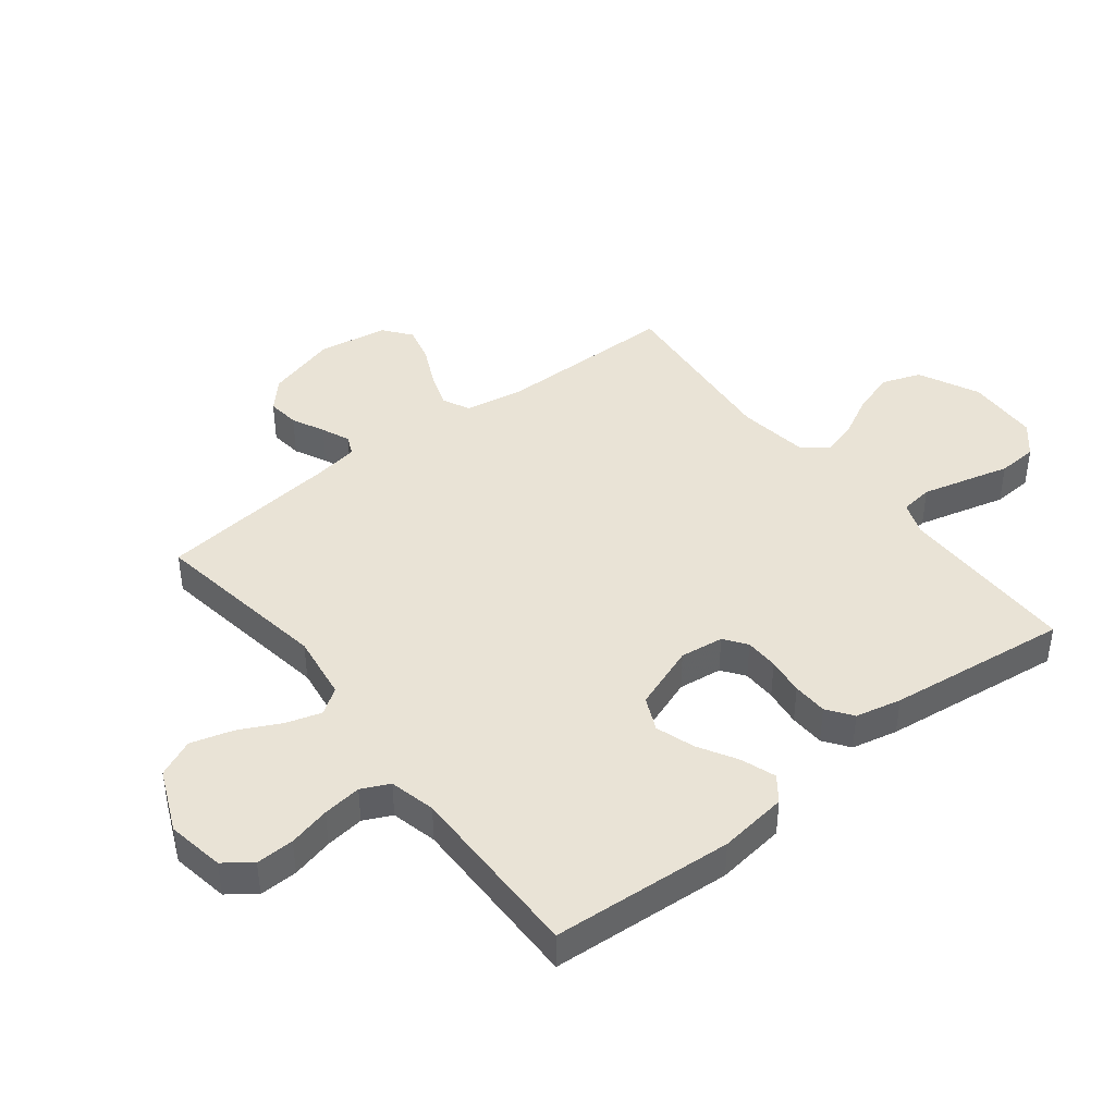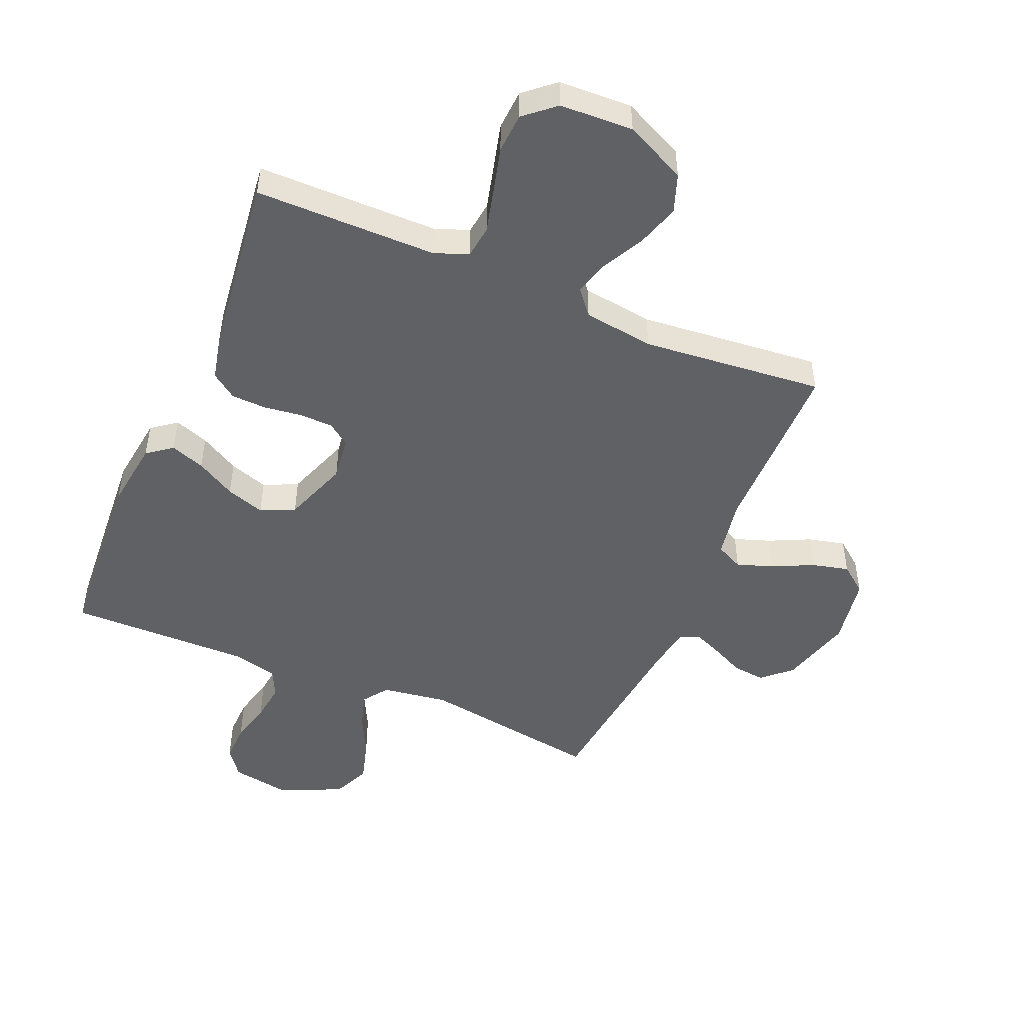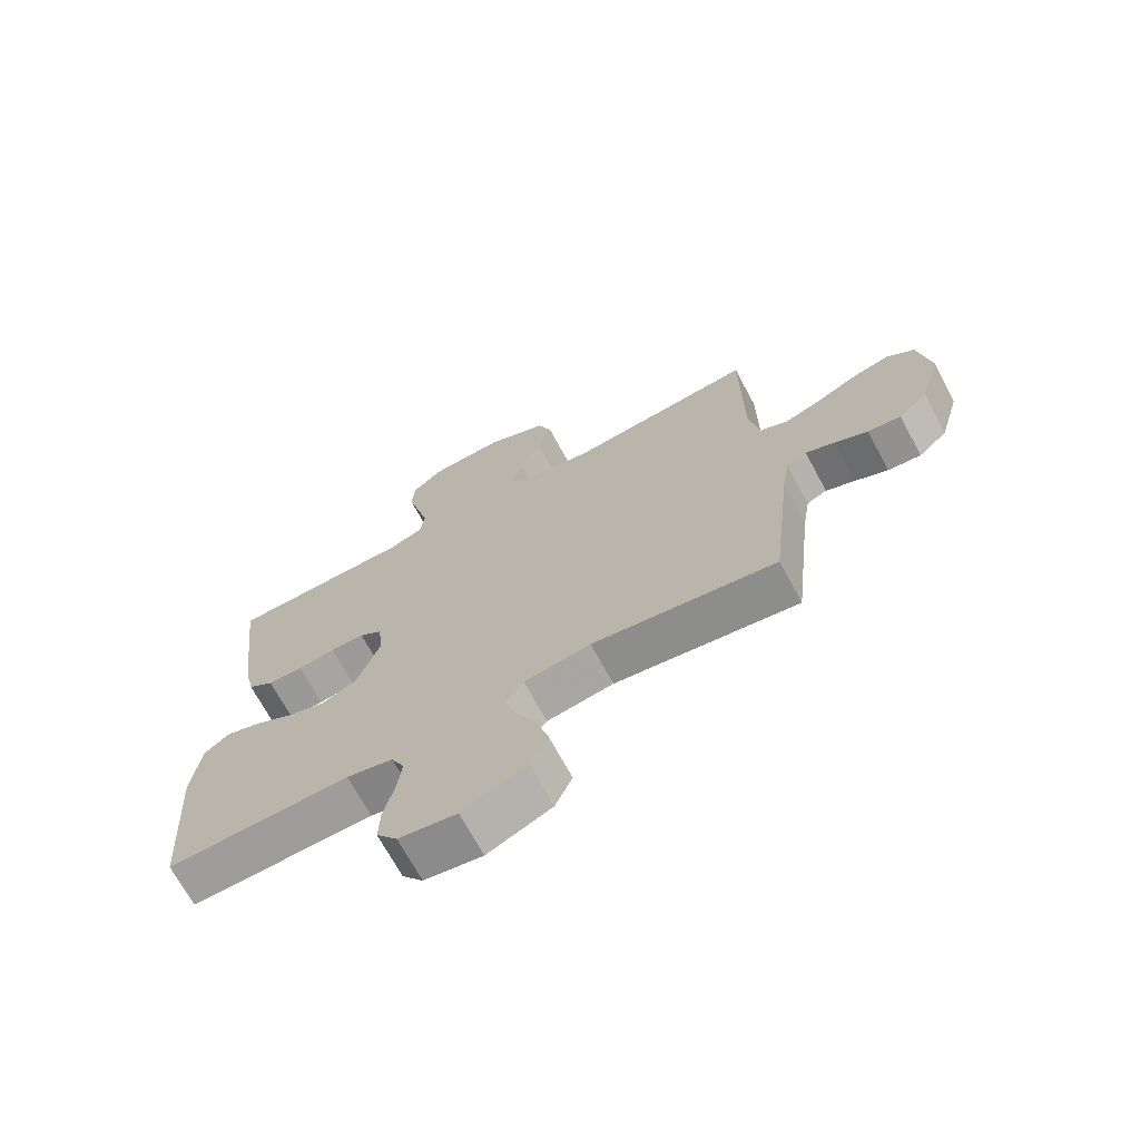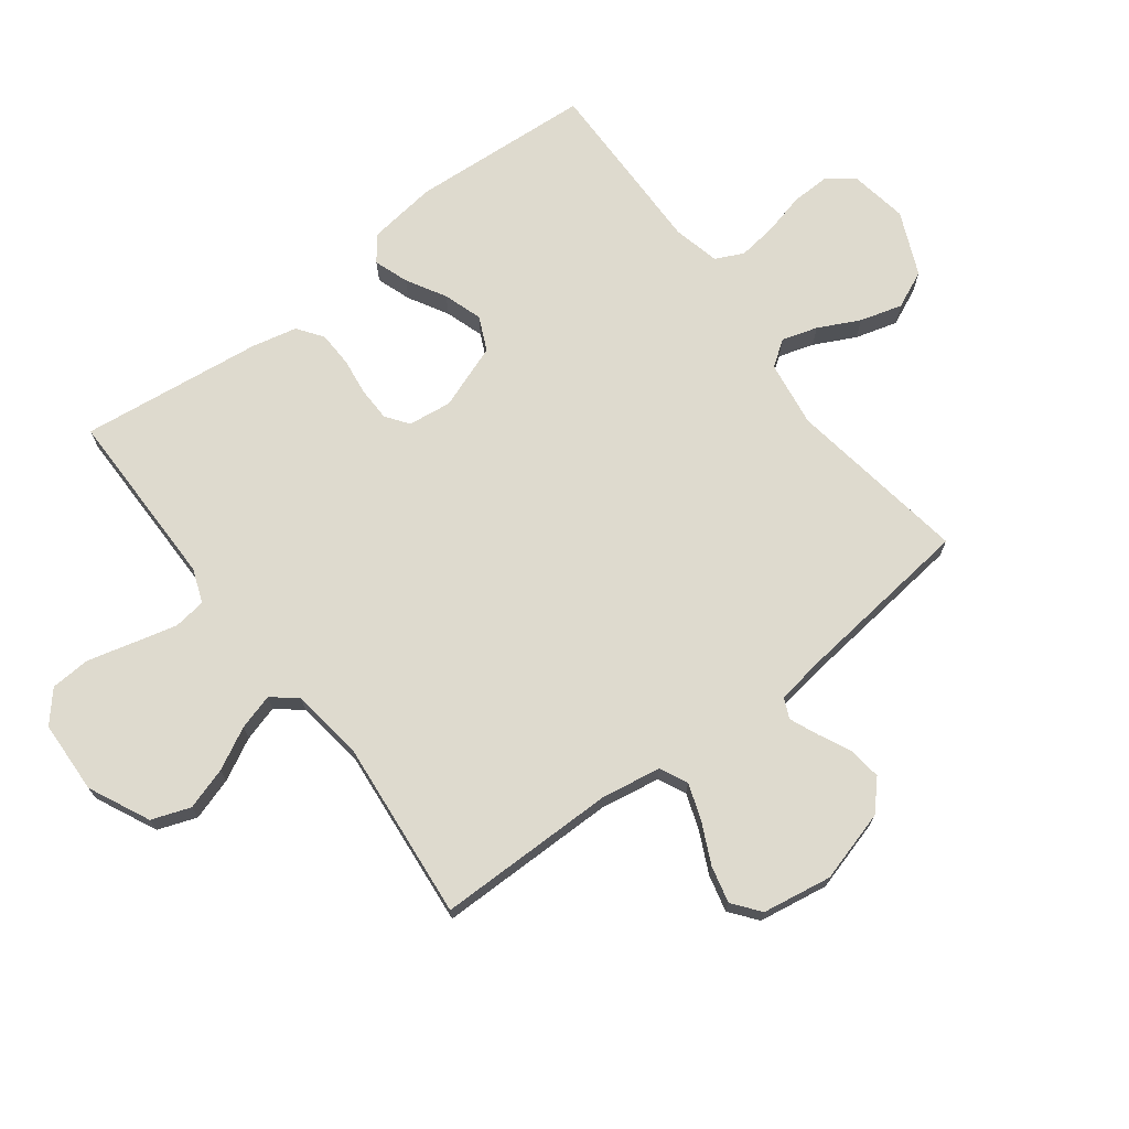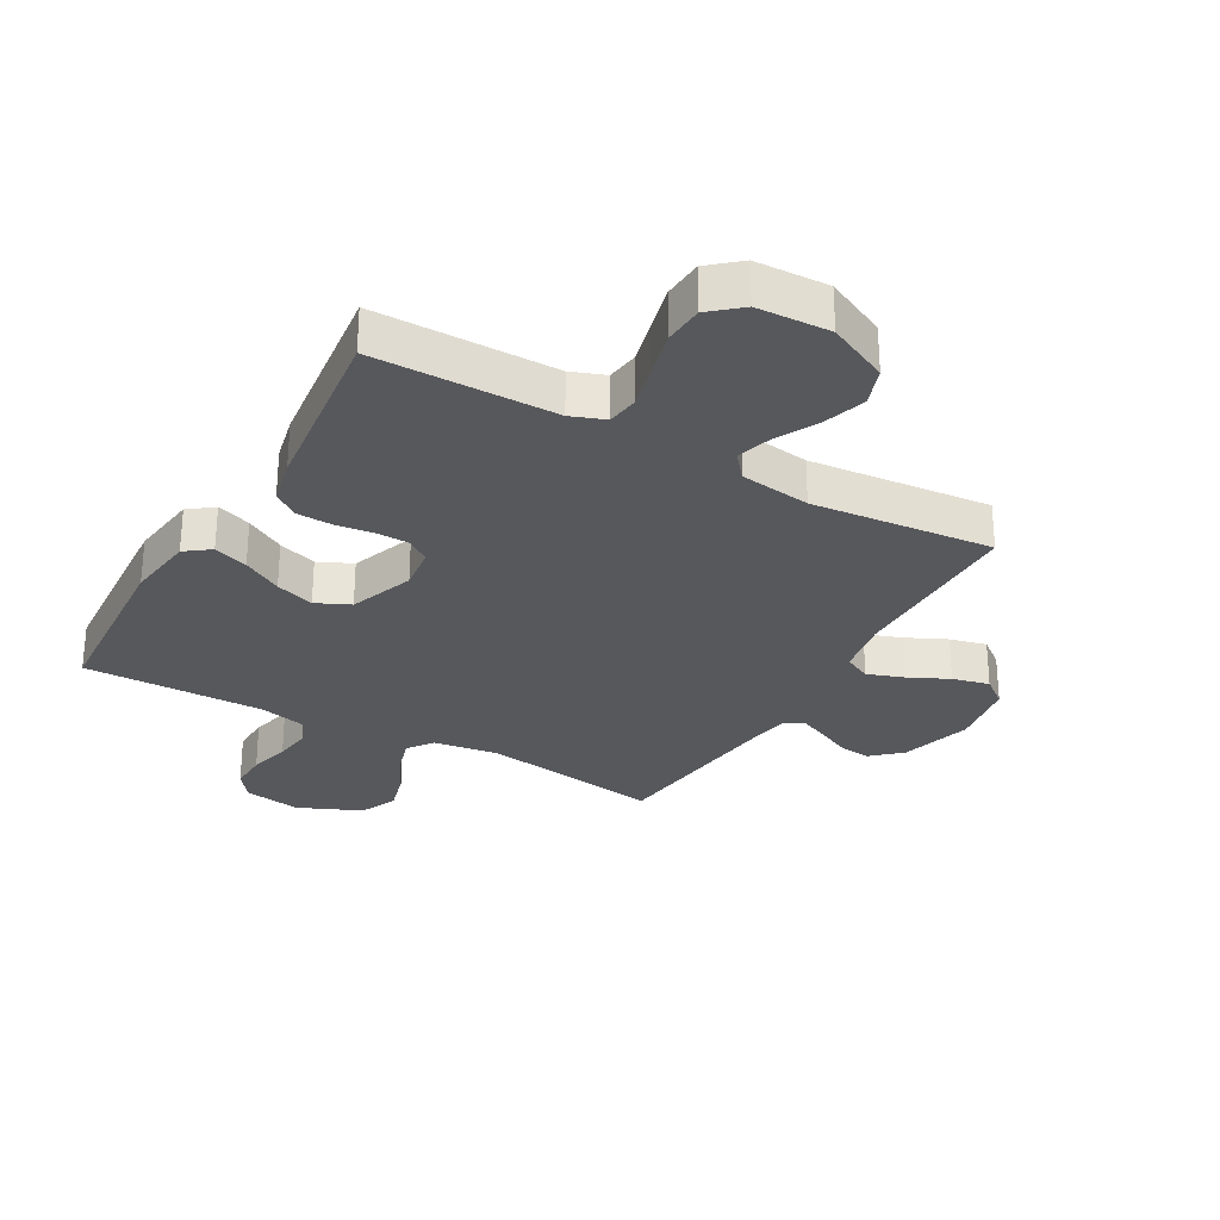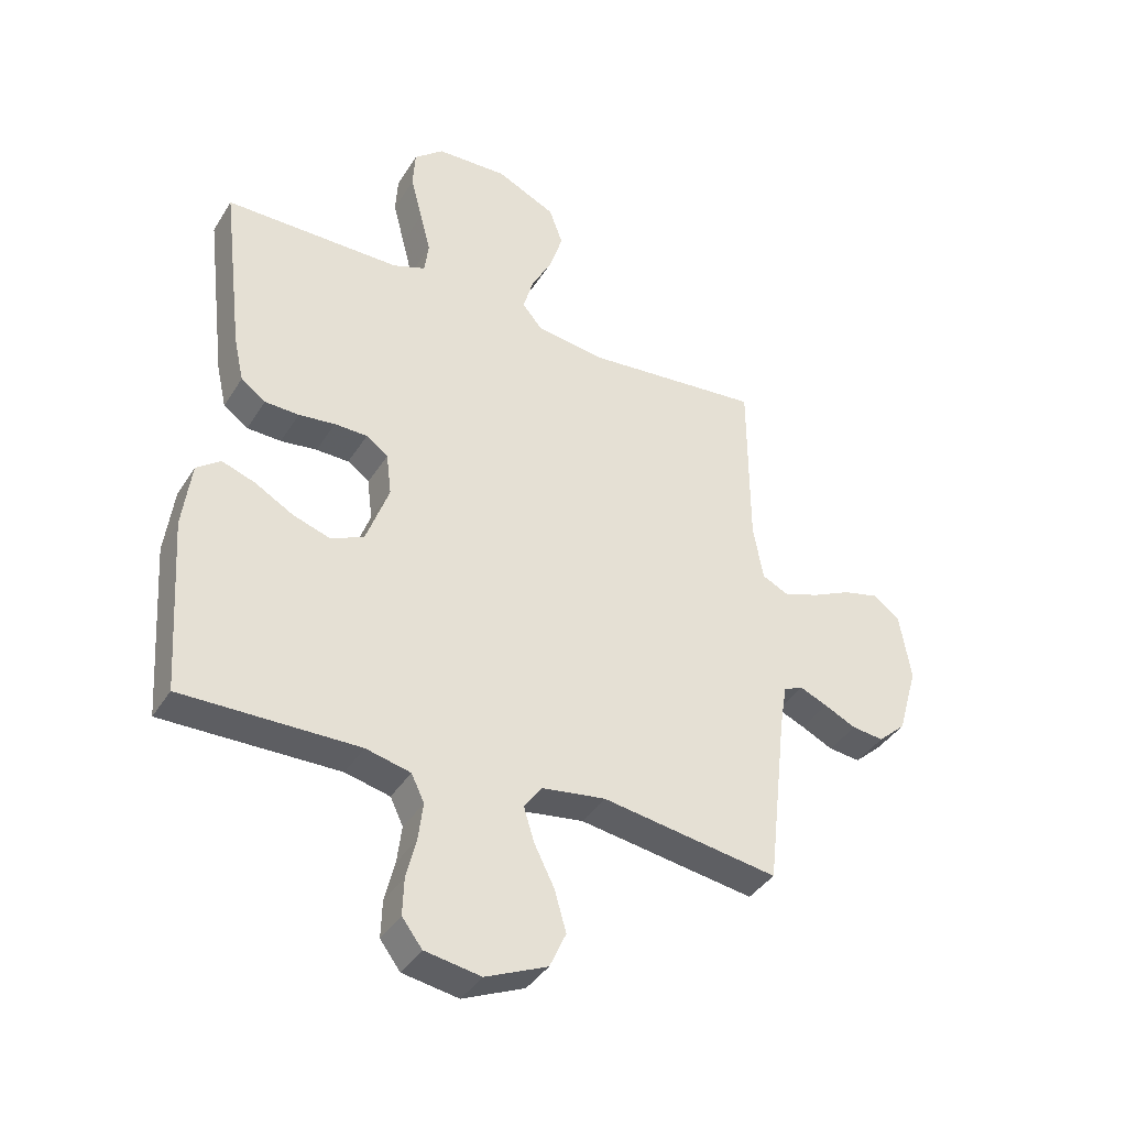
<metadata>
{"format":"obj","ext":"obj","renderer":"f3d","projection":"perspective","resolution":1024,"background":"white","views":[{"elev":42.3,"azim":-128.1,"up":"+Y"},{"elev":-48.9,"azim":-23.0,"up":"+Y"},{"elev":-70.0,"azim":28.4,"up":"+Z"},{"elev":71.2,"azim":52.8,"up":"+Y"},{"elev":-28.5,"azim":-29.7,"up":"+Y"},{"elev":-39.2,"azim":-28.9,"up":"+Z"}]}
</metadata>
<code>
v 0.5 0.07 -0.5
v 0.2 0.07 -0.454
v 0.091 0.07 -0.47
v 0.061 0.07 -0.512
v 0.079 0.07 -0.571
v 0.113 0.07 -0.639
v 0.133 0.07 -0.709
v 0.105 0.07 -0.771
v 0 0.07 -0.817
v -0.095 0.07 -0.801
v -0.129 0.07 -0.756
v -0.127 0.07 -0.693
v -0.11 0.07 -0.624
v -0.102 0.07 -0.56
v -0.124 0.07 -0.514
v -0.2 0.07 -0.496
v -0.5 0.07 -0.5
v -0.52 0.07 -0.2
v -0.505 0.07 -0.086
v -0.464 0.07 -0.055
v -0.407 0.07 -0.075
v -0.342 0.07 -0.112
v -0.278 0.07 -0.133
v -0.222 0.07 -0.107
v -0.183 0.07 0
v -0.192 0.07 0.072
v -0.229 0.07 0.099
v -0.285 0.07 0.1
v -0.347 0.07 0.092
v -0.405 0.07 0.094
v -0.447 0.07 0.124
v -0.464 0.07 0.2
v -0.5 0.07 0.5
v -0.2 0.07 0.501
v -0.144 0.07 0.522
v -0.137 0.07 0.576
v -0.155 0.07 0.647
v -0.175 0.07 0.724
v -0.171 0.07 0.79
v -0.121 0.07 0.833
v 0 0.07 0.838
v 0.101 0.07 0.79
v 0.124 0.07 0.726
v 0.102 0.07 0.656
v 0.066 0.07 0.587
v 0.049 0.07 0.528
v 0.083 0.07 0.487
v 0.2 0.07 0.471
v 0.5 0.07 0.5
v 0.501 0.07 0.2
v 0.518 0.07 0.104
v 0.563 0.07 0.082
v 0.623 0.07 0.103
v 0.69 0.07 0.135
v 0.751 0.07 0.15
v 0.796 0.07 0.115
v 0.815 0.07 0
v 0.781 0.07 -0.119
v 0.734 0.07 -0.162
v 0.68 0.07 -0.156
v 0.626 0.07 -0.13
v 0.579 0.07 -0.11
v 0.546 0.07 -0.125
v 0.534 0.07 -0.2
v 0.5 0 -0.5
v 0.2 0 -0.454
v 0.091 0 -0.47
v 0.061 0 -0.512
v 0.079 0 -0.571
v 0.113 0 -0.639
v 0.133 0 -0.709
v 0.105 0 -0.771
v 0 0 -0.817
v -0.095 0 -0.801
v -0.129 0 -0.756
v -0.127 0 -0.693
v -0.11 0 -0.624
v -0.102 0 -0.56
v -0.124 0 -0.514
v -0.2 0 -0.496
v -0.5 0 -0.5
v -0.52 0 -0.2
v -0.505 0 -0.086
v -0.464 0 -0.055
v -0.407 0 -0.075
v -0.342 0 -0.112
v -0.278 0 -0.133
v -0.222 0 -0.107
v -0.183 0 0
v -0.192 0 0.072
v -0.229 0 0.099
v -0.285 0 0.1
v -0.347 0 0.092
v -0.405 0 0.094
v -0.447 0 0.124
v -0.464 0 0.2
v -0.5 0 0.5
v -0.2 0 0.501
v -0.144 0 0.522
v -0.137 0 0.576
v -0.155 0 0.647
v -0.175 0 0.724
v -0.171 0 0.79
v -0.121 0 0.833
v 0 0 0.838
v 0.101 0 0.79
v 0.124 0 0.726
v 0.102 0 0.656
v 0.066 0 0.587
v 0.049 0 0.528
v 0.083 0 0.487
v 0.2 0 0.471
v 0.5 0 0.5
v 0.501 0 0.2
v 0.518 0 0.104
v 0.563 0 0.082
v 0.623 0 0.103
v 0.69 0 0.135
v 0.751 0 0.15
v 0.796 0 0.115
v 0.815 0 0
v 0.781 0 -0.119
v 0.734 0 -0.162
v 0.68 0 -0.156
v 0.626 0 -0.13
v 0.579 0 -0.11
v 0.546 0 -0.125
v 0.534 0 -0.2
f 59 60 61
f 58 59 61
f 57 58 61
f 56 57 61
f 55 56 61
f 54 55 61
f 53 54 61
f 52 53 61 62
f 51 52 62 63
f 48 49 50
f 51 63 64
f 50 51 64
f 48 50 64
f 47 48 64
f 43 44 45
f 42 43 45
f 41 42 45
f 40 41 45
f 39 40 45
f 38 39 45
f 37 38 45
f 36 37 45 46
f 64 1 2
f 47 64 2
f 46 47 2
f 36 46 2
f 35 36 2
f 32 33 34
f 31 32 34
f 30 31 34
f 29 30 34
f 28 29 34
f 20 21 22
f 19 20 22
f 18 19 22
f 17 18 22
f 16 17 22
f 15 16 22 23
f 14 15 23 24
f 11 12 13
f 10 11 13
f 9 10 13
f 8 9 13
f 7 8 13
f 6 7 13
f 5 6 13
f 4 5 13 14
f 14 24 25
f 4 14 25
f 3 4 25
f 27 28 34 35
f 26 27 35
f 25 26 35
f 3 25 35
f 2 3 35
f 125 124 123
f 125 123 122
f 125 122 121
f 125 121 120
f 125 120 119
f 125 119 118
f 125 118 117
f 126 125 117 116
f 127 126 116 115
f 114 113 112
f 128 127 115
f 128 115 114
f 128 114 112
f 128 112 111
f 109 108 107
f 109 107 106
f 109 106 105
f 109 105 104
f 109 104 103
f 109 103 102
f 109 102 101
f 110 109 101 100
f 66 65 128
f 66 128 111
f 66 111 110
f 66 110 100
f 66 100 99
f 98 97 96
f 98 96 95
f 98 95 94
f 98 94 93
f 98 93 92
f 86 85 84
f 86 84 83
f 86 83 82
f 86 82 81
f 86 81 80
f 87 86 80 79
f 88 87 79 78
f 77 76 75
f 77 75 74
f 77 74 73
f 77 73 72
f 77 72 71
f 77 71 70
f 77 70 69
f 78 77 69 68
f 89 88 78
f 89 78 68
f 89 68 67
f 99 98 92 91
f 99 91 90
f 99 90 89
f 99 89 67
f 99 67 66
f 1 65 66 2
f 2 66 67 3
f 3 67 68 4
f 4 68 69 5
f 5 69 70 6
f 6 70 71 7
f 7 71 72 8
f 8 72 73 9
f 9 73 74 10
f 10 74 75 11
f 11 75 76 12
f 12 76 77 13
f 13 77 78 14
f 14 78 79 15
f 15 79 80 16
f 16 80 81 17
f 17 81 82 18
f 18 82 83 19
f 19 83 84 20
f 20 84 85 21
f 21 85 86 22
f 22 86 87 23
f 23 87 88 24
f 24 88 89 25
f 25 89 90 26
f 26 90 91 27
f 27 91 92 28
f 28 92 93 29
f 29 93 94 30
f 30 94 95 31
f 31 95 96 32
f 32 96 97 33
f 33 97 98 34
f 34 98 99 35
f 35 99 100 36
f 36 100 101 37
f 37 101 102 38
f 38 102 103 39
f 39 103 104 40
f 40 104 105 41
f 41 105 106 42
f 42 106 107 43
f 43 107 108 44
f 44 108 109 45
f 45 109 110 46
f 46 110 111 47
f 47 111 112 48
f 48 112 113 49
f 49 113 114 50
f 50 114 115 51
f 51 115 116 52
f 52 116 117 53
f 53 117 118 54
f 54 118 119 55
f 55 119 120 56
f 56 120 121 57
f 57 121 122 58
f 58 122 123 59
f 59 123 124 60
f 60 124 125 61
f 61 125 126 62
f 62 126 127 63
f 63 127 128 64
f 64 128 65 1

</code>
